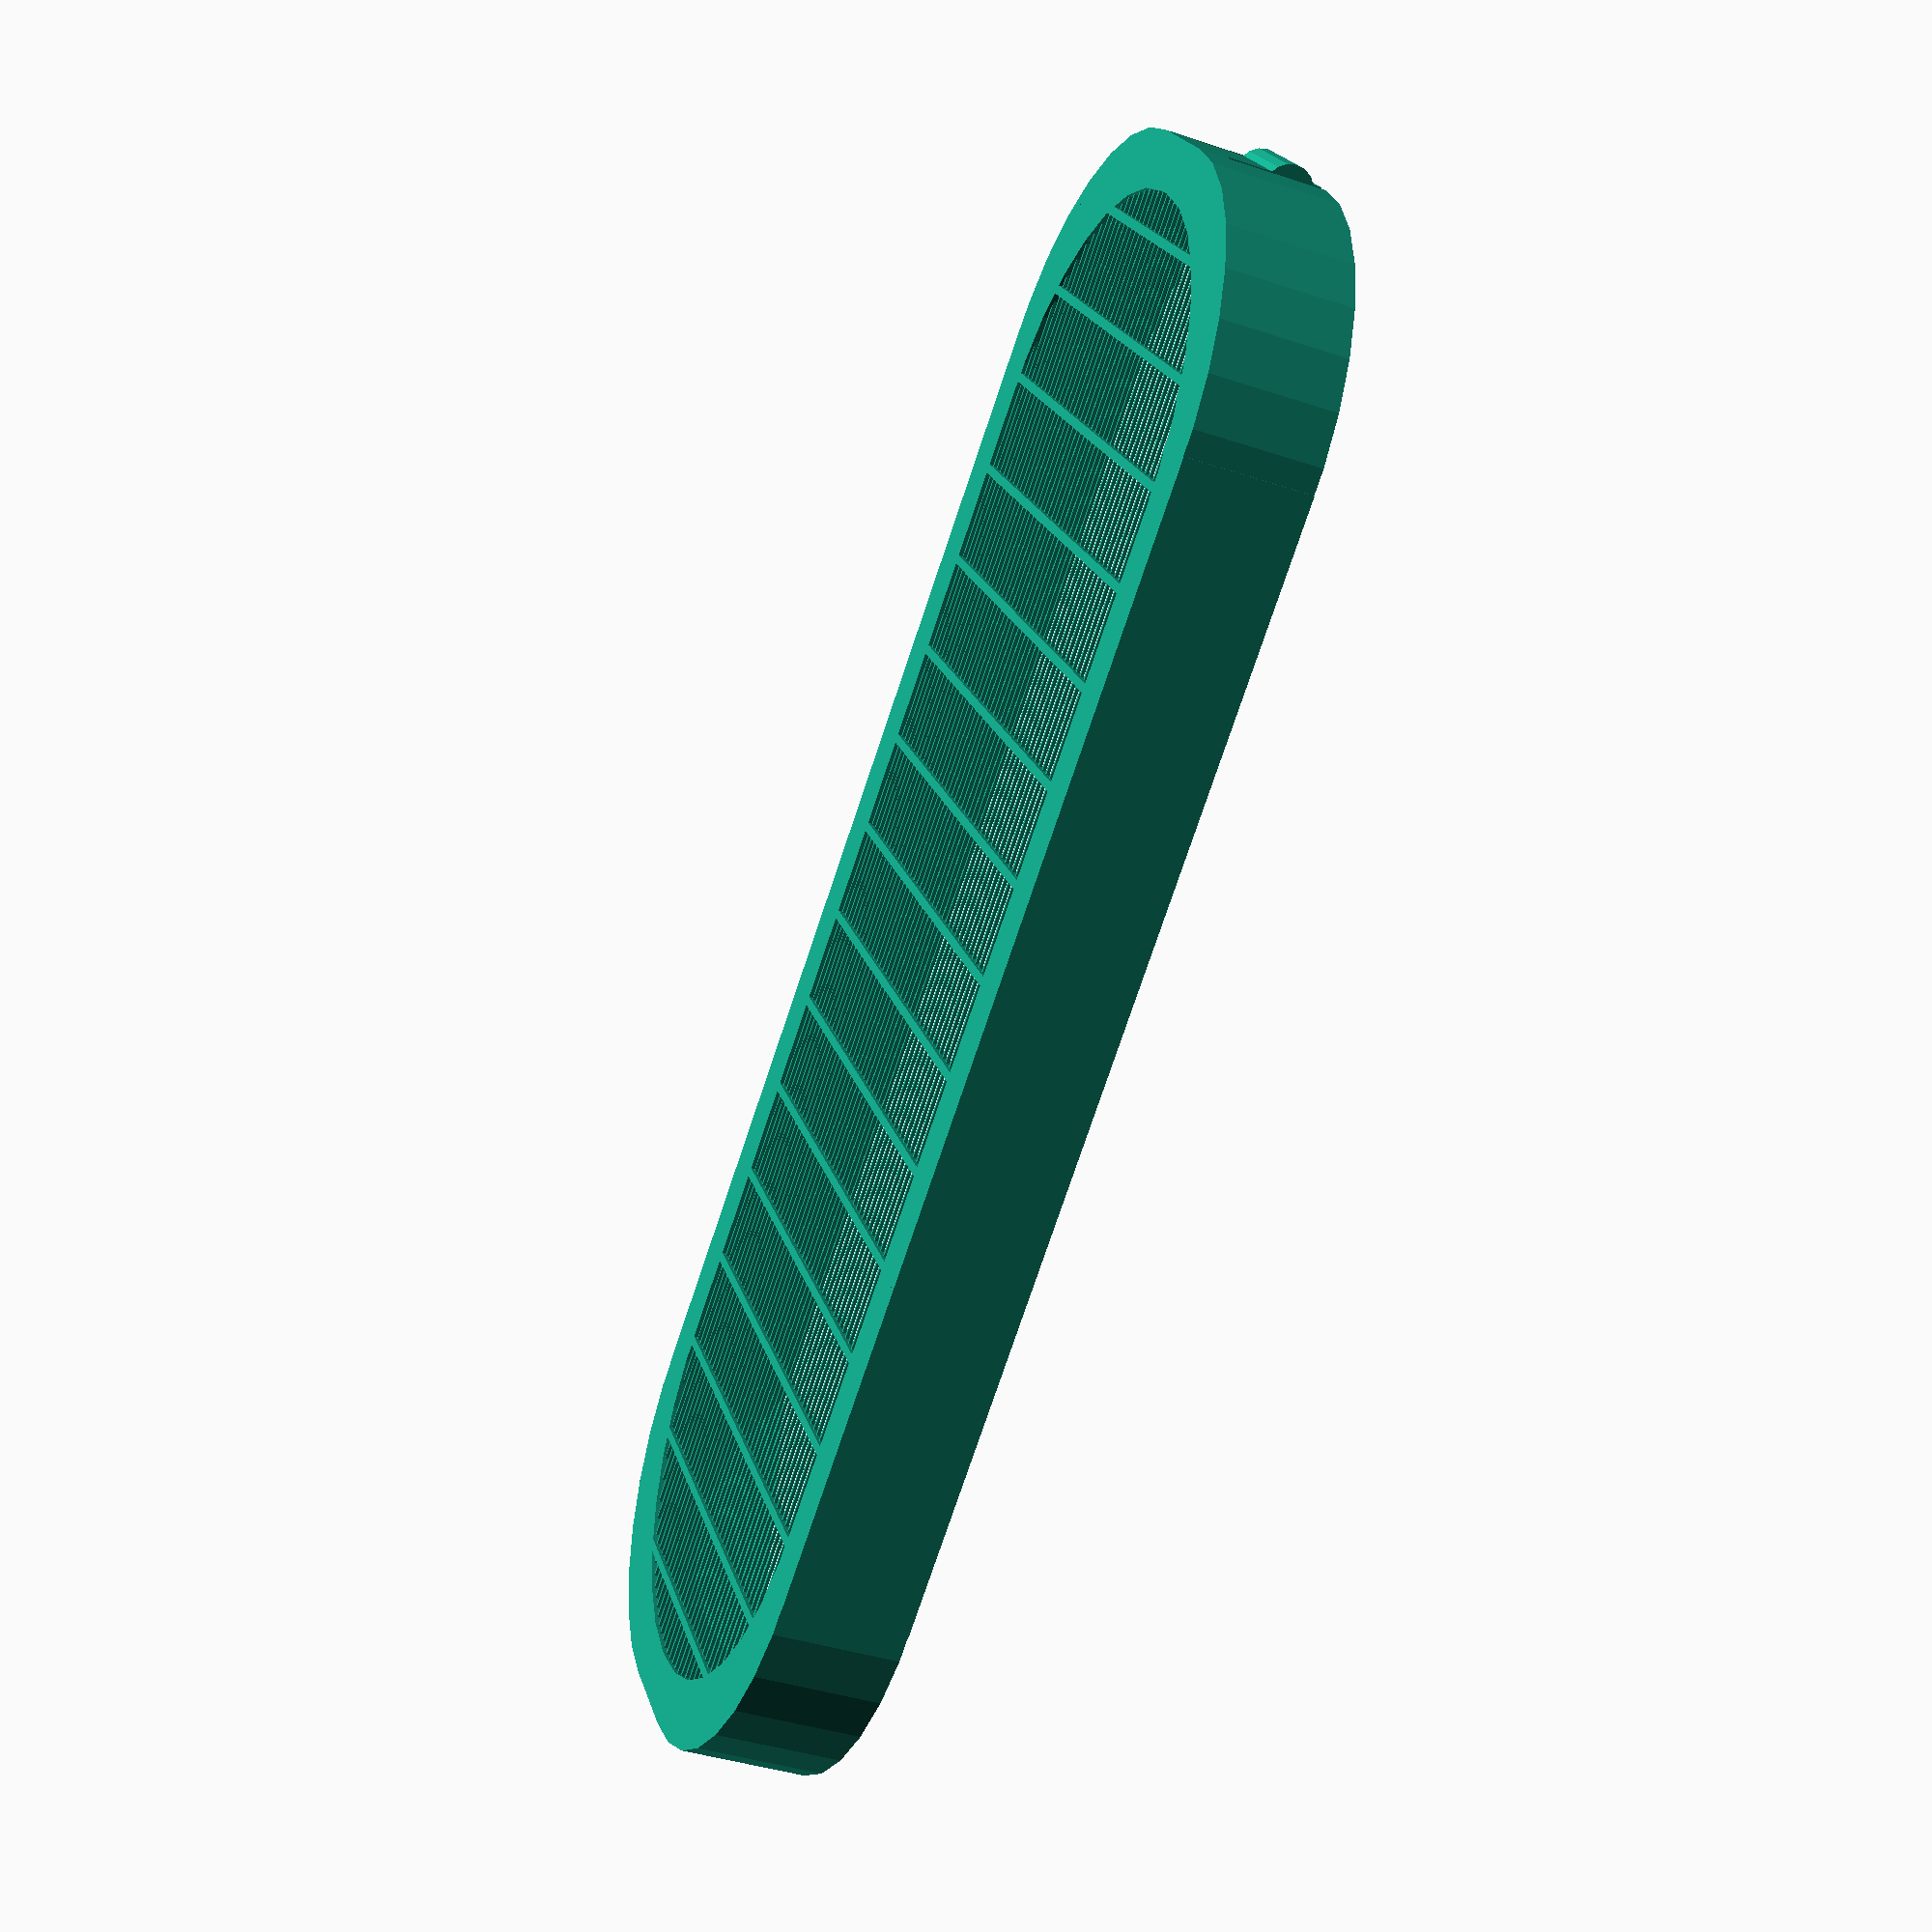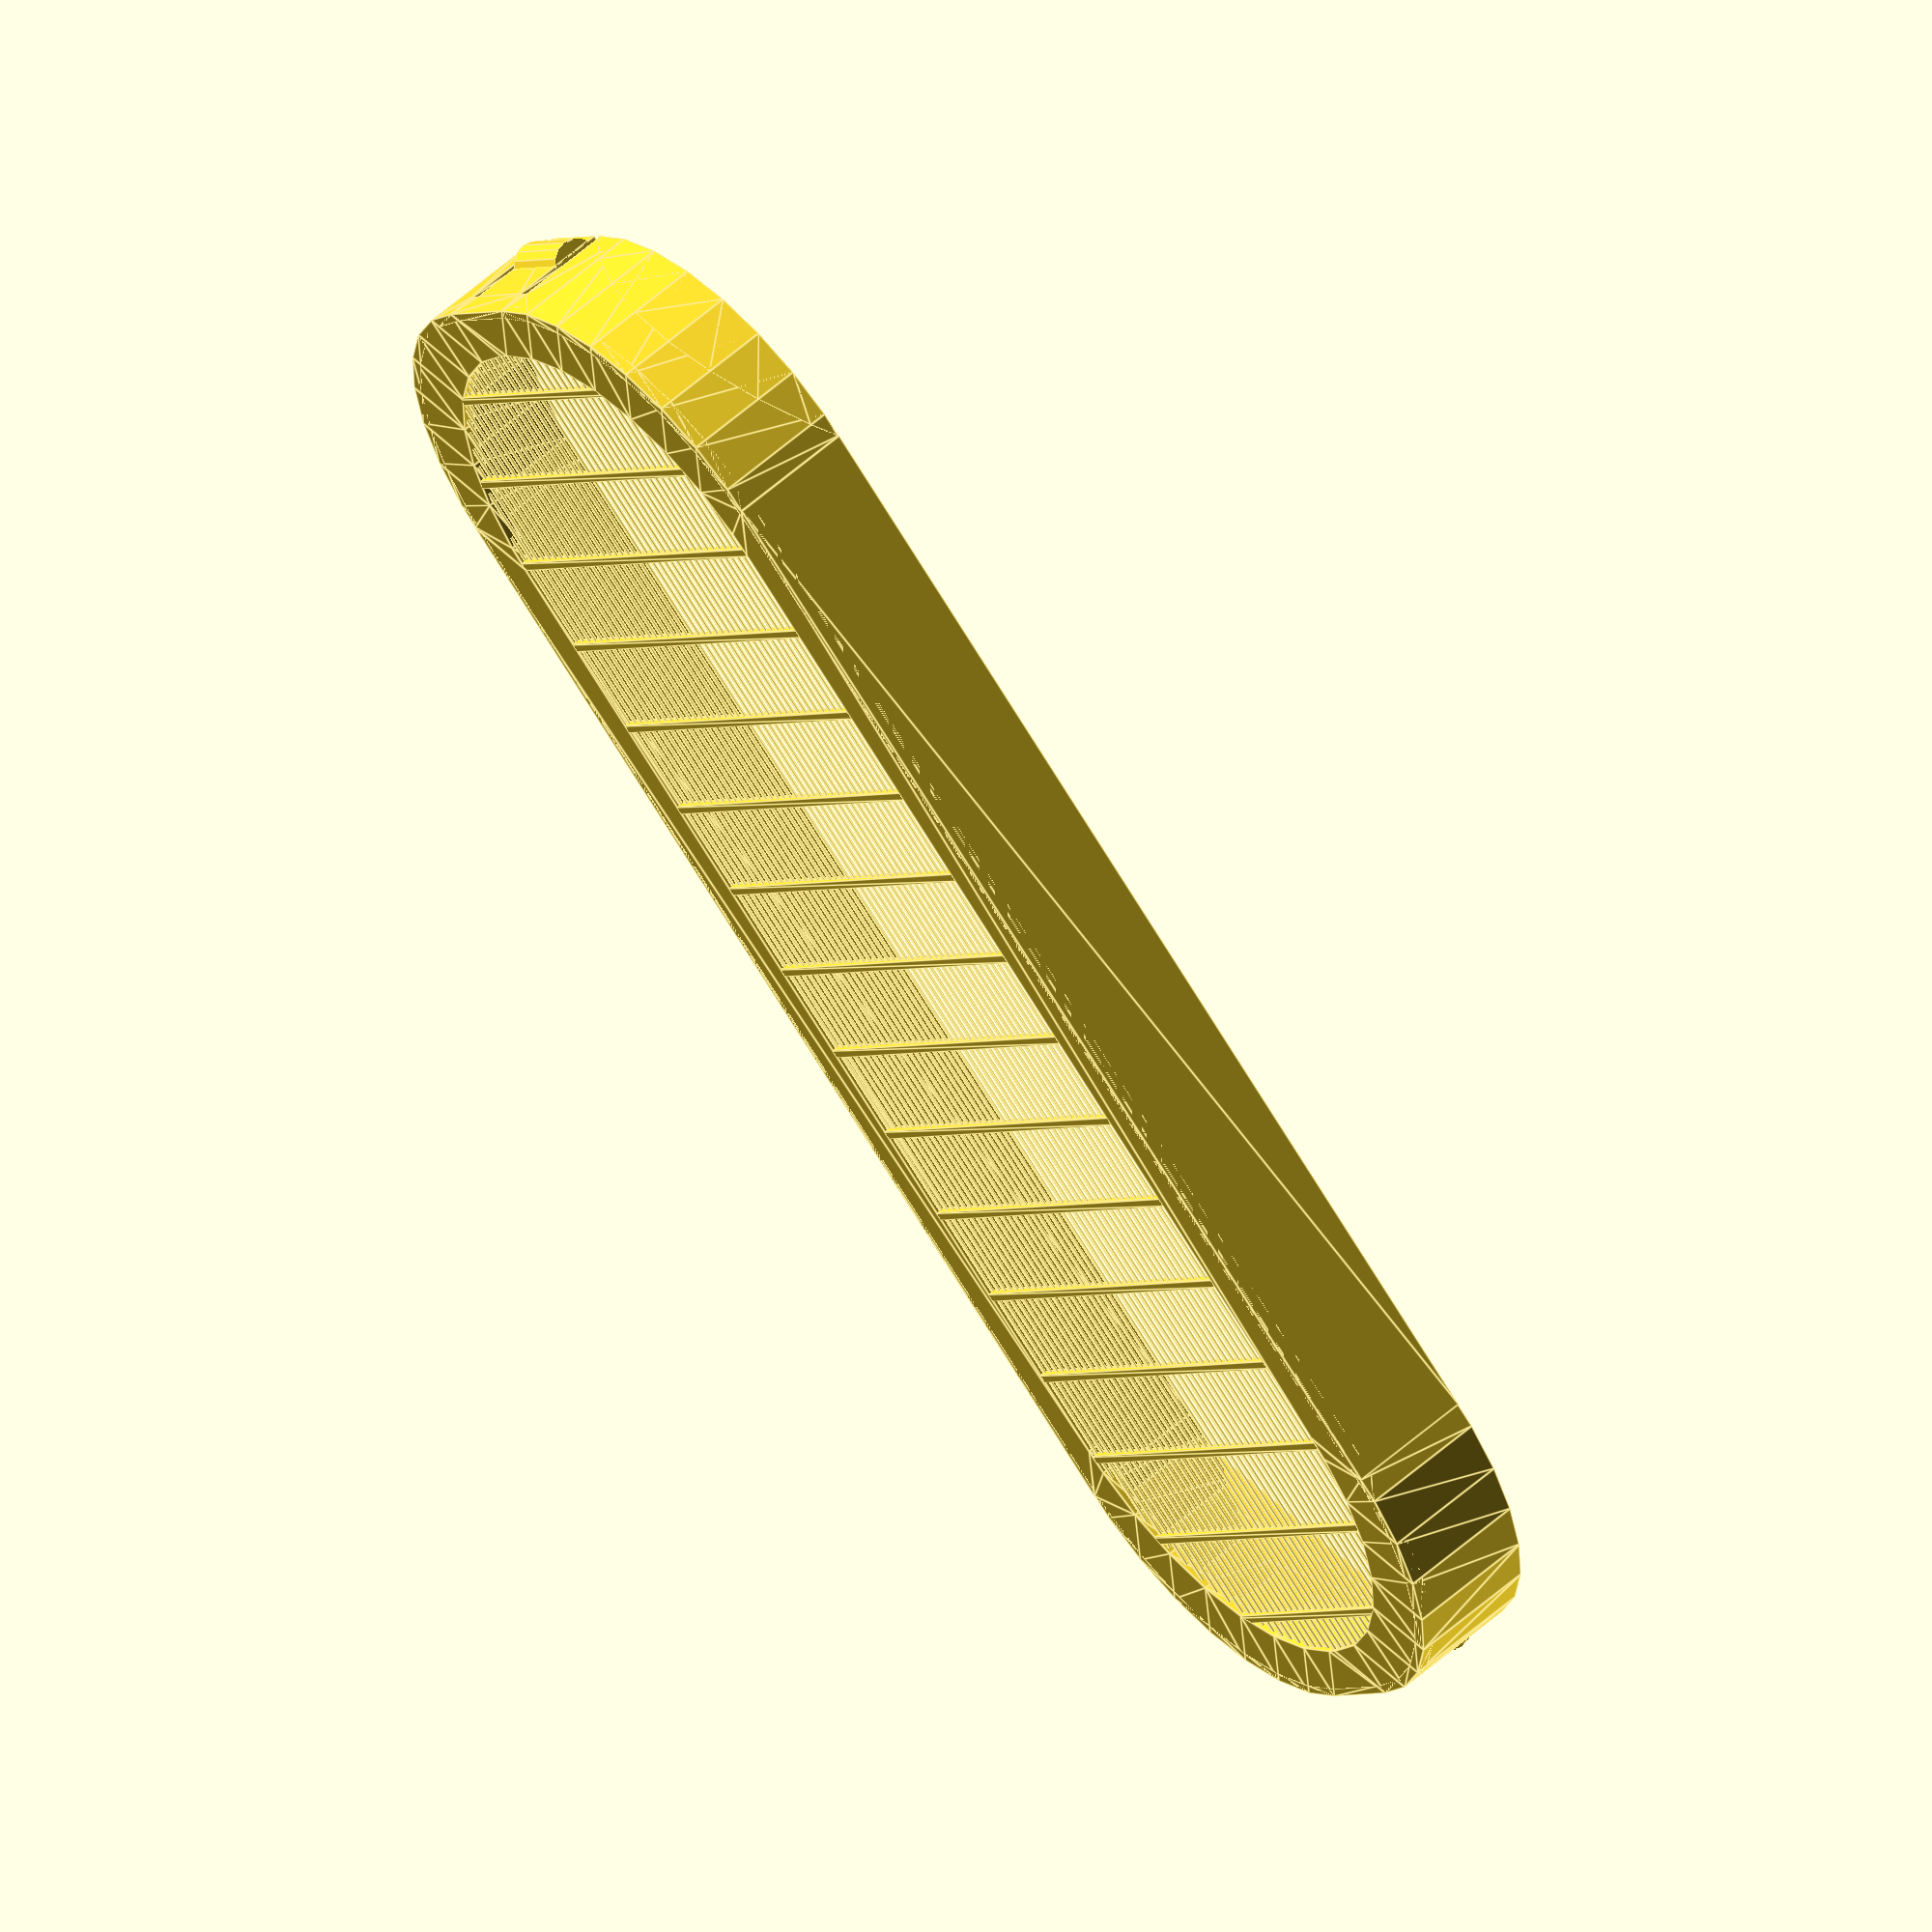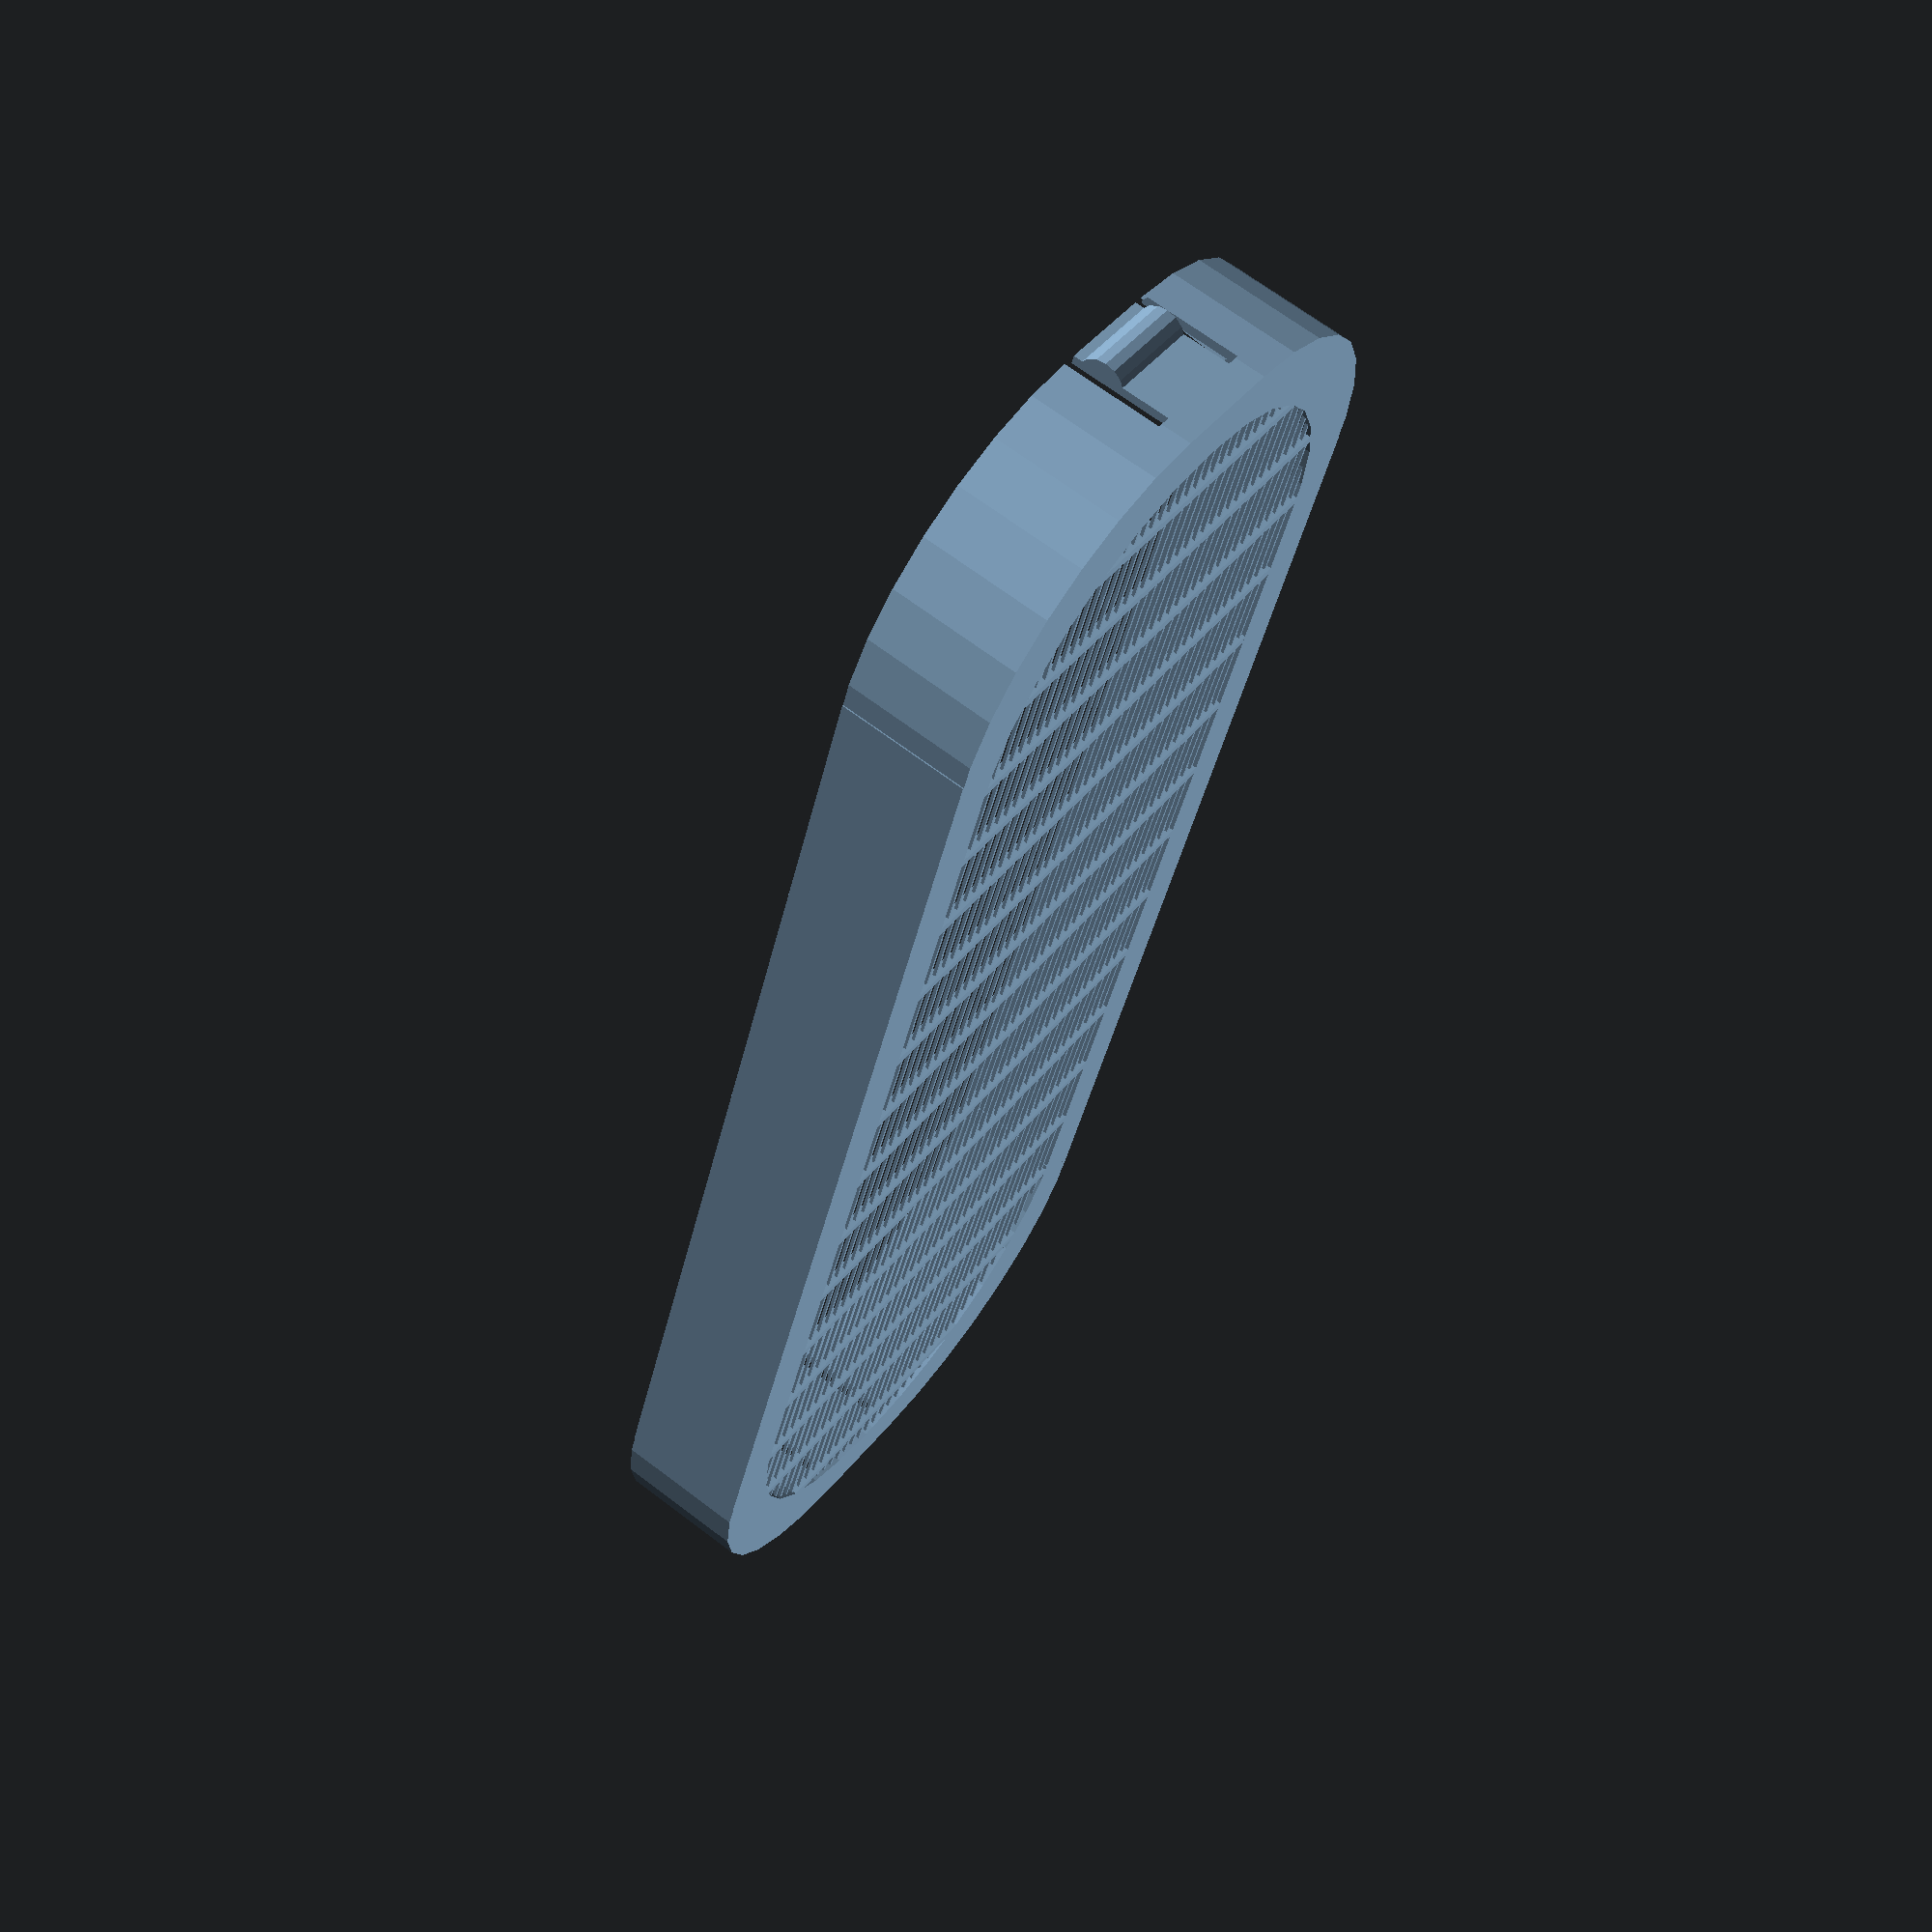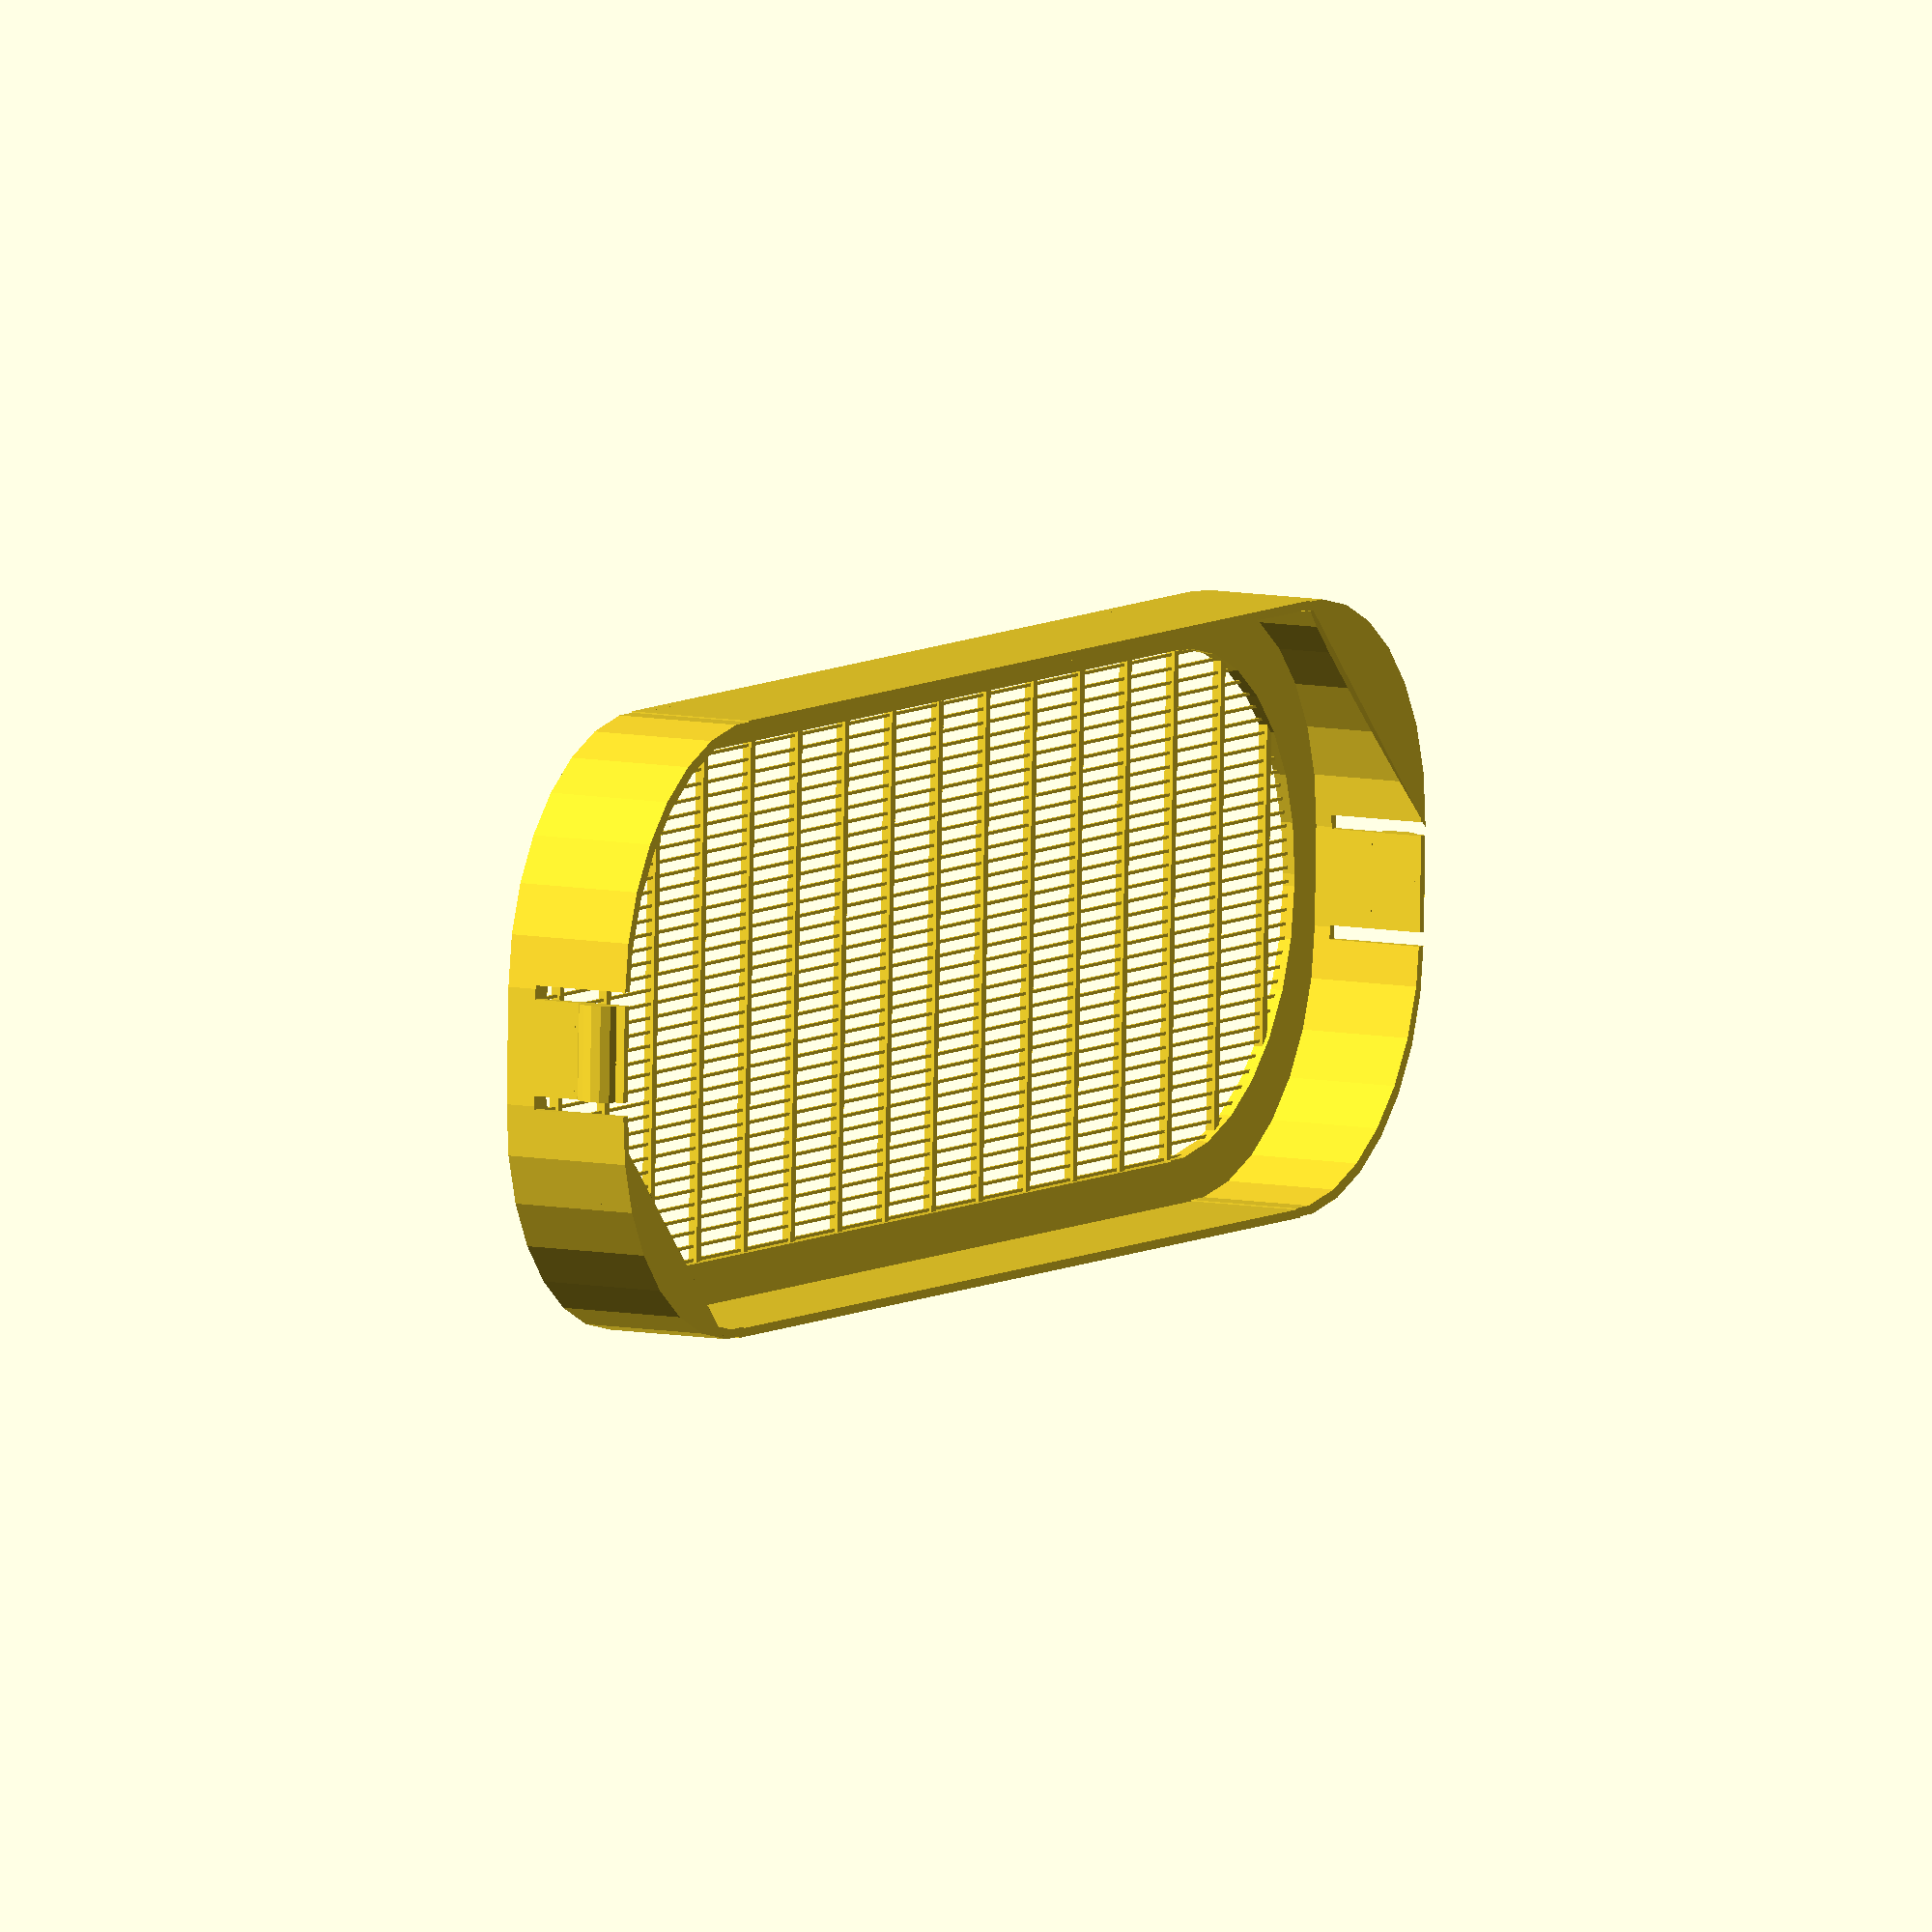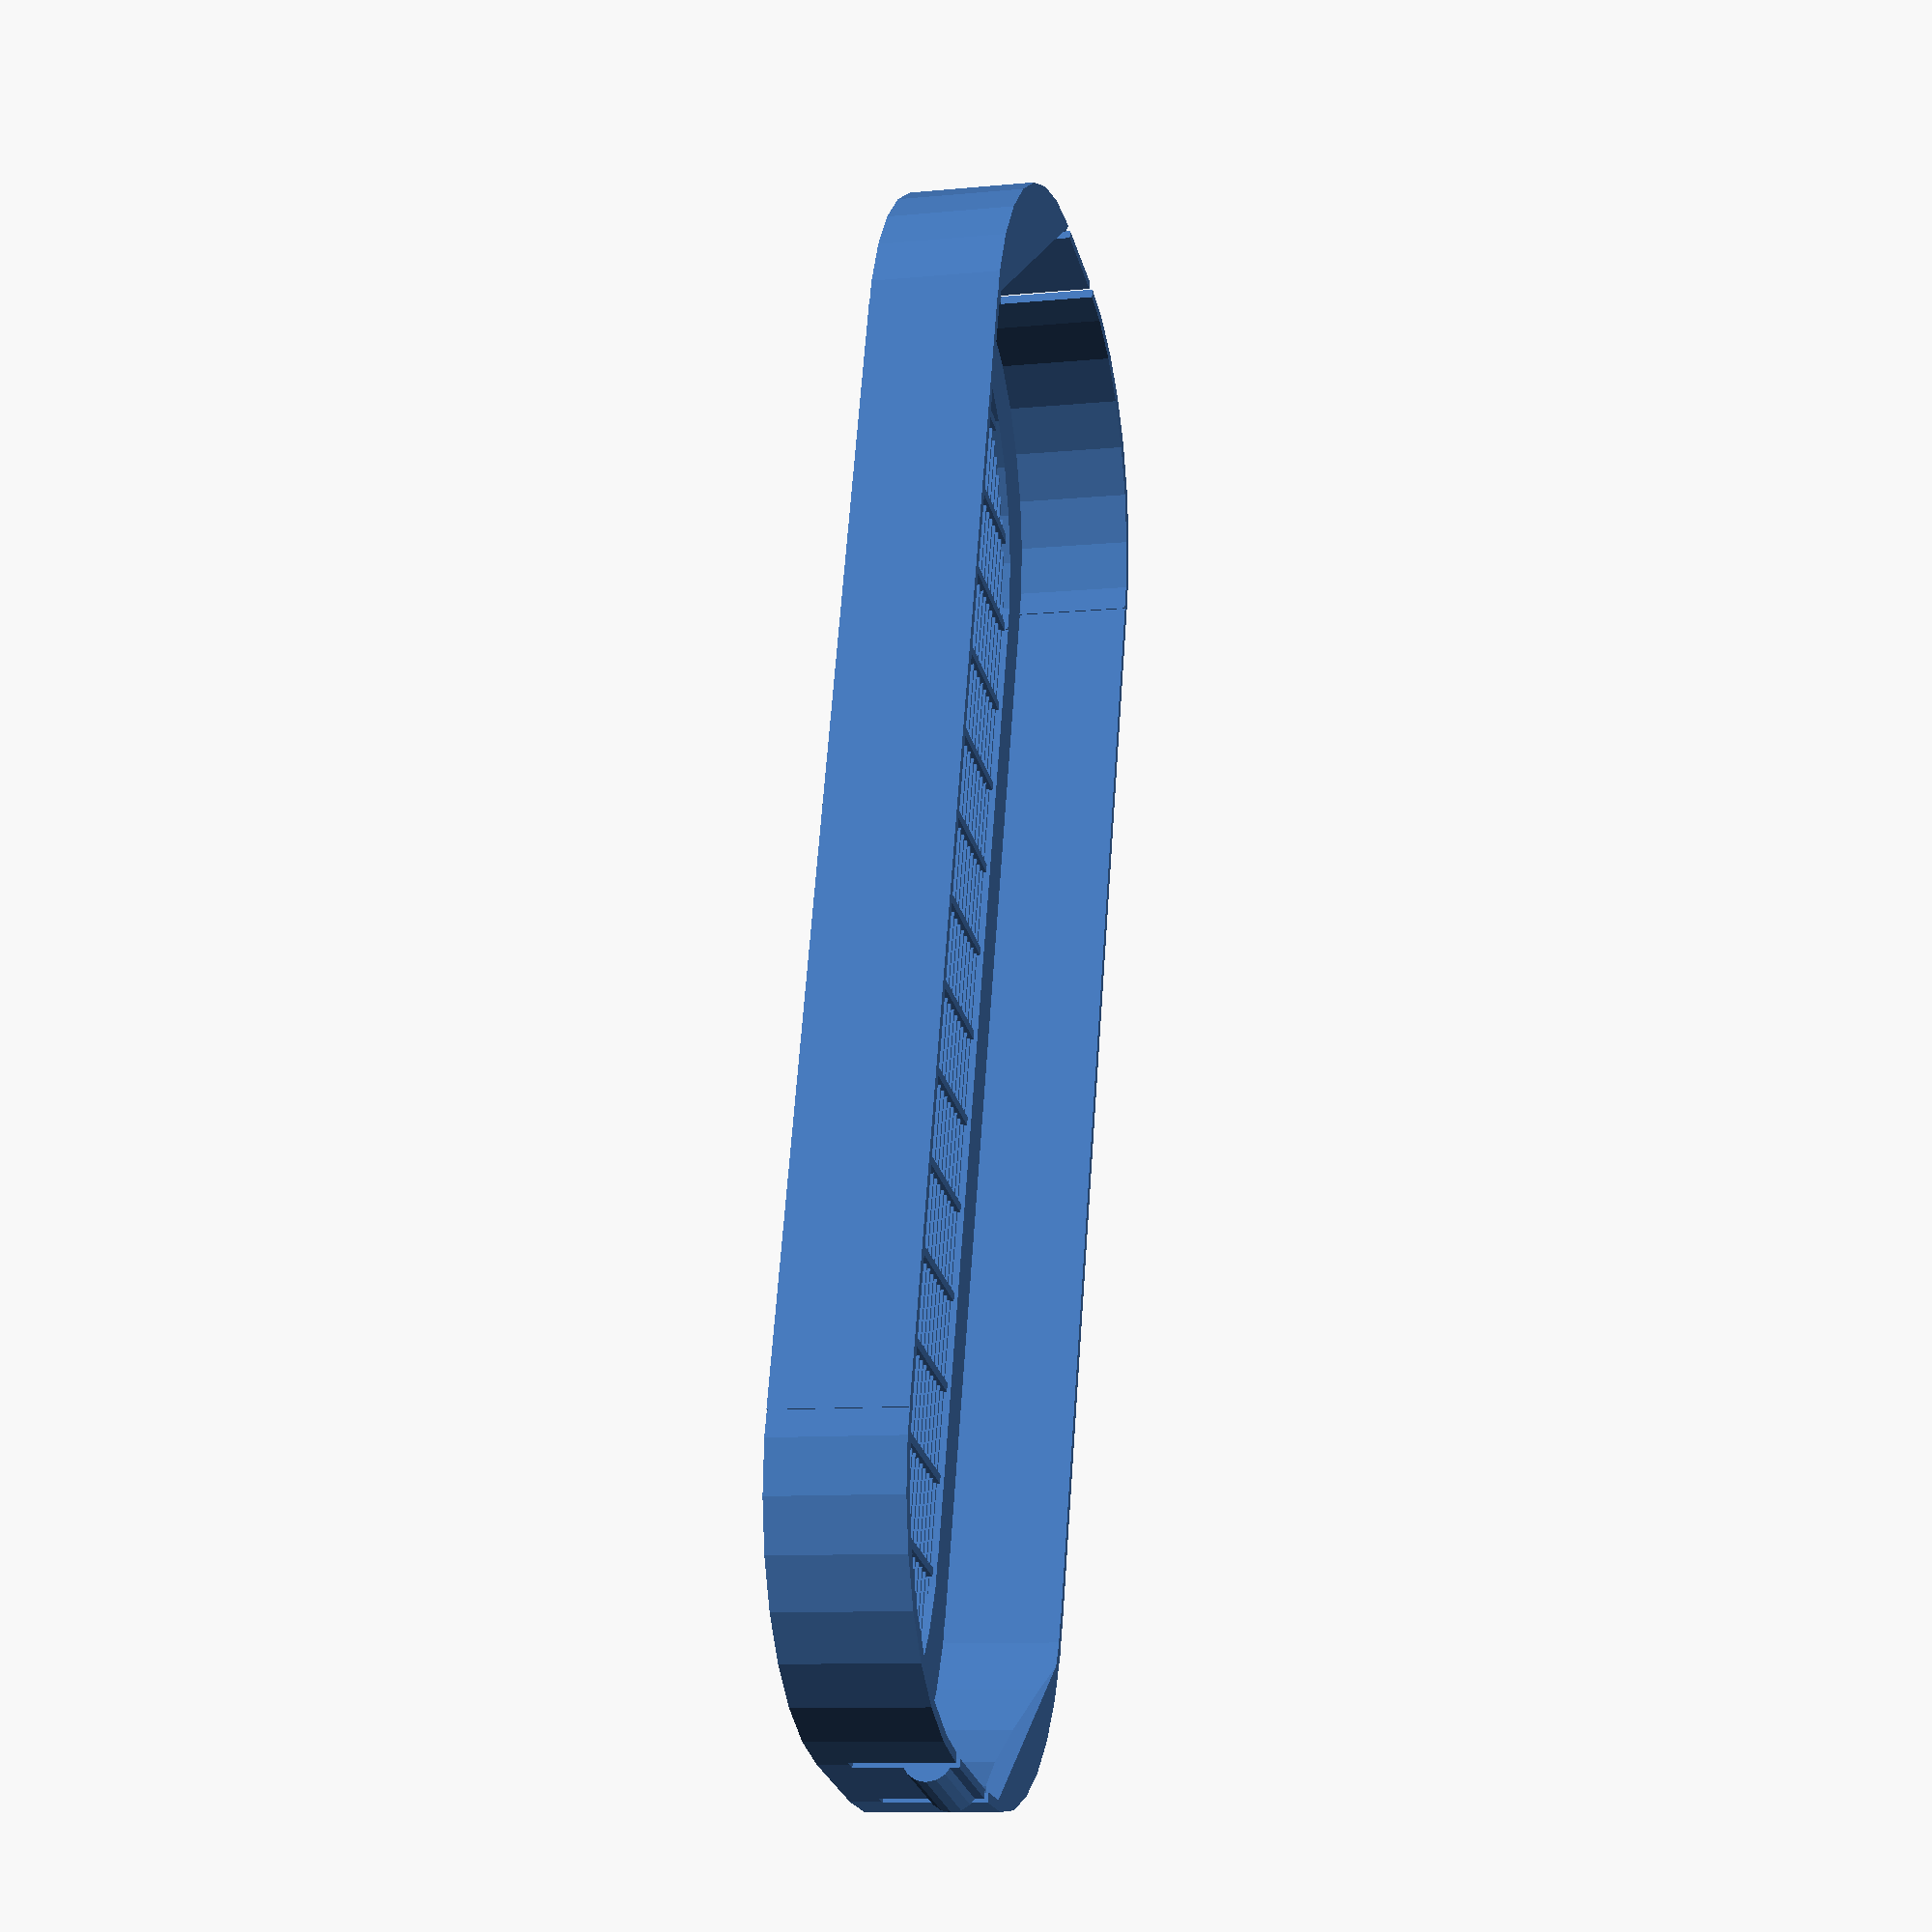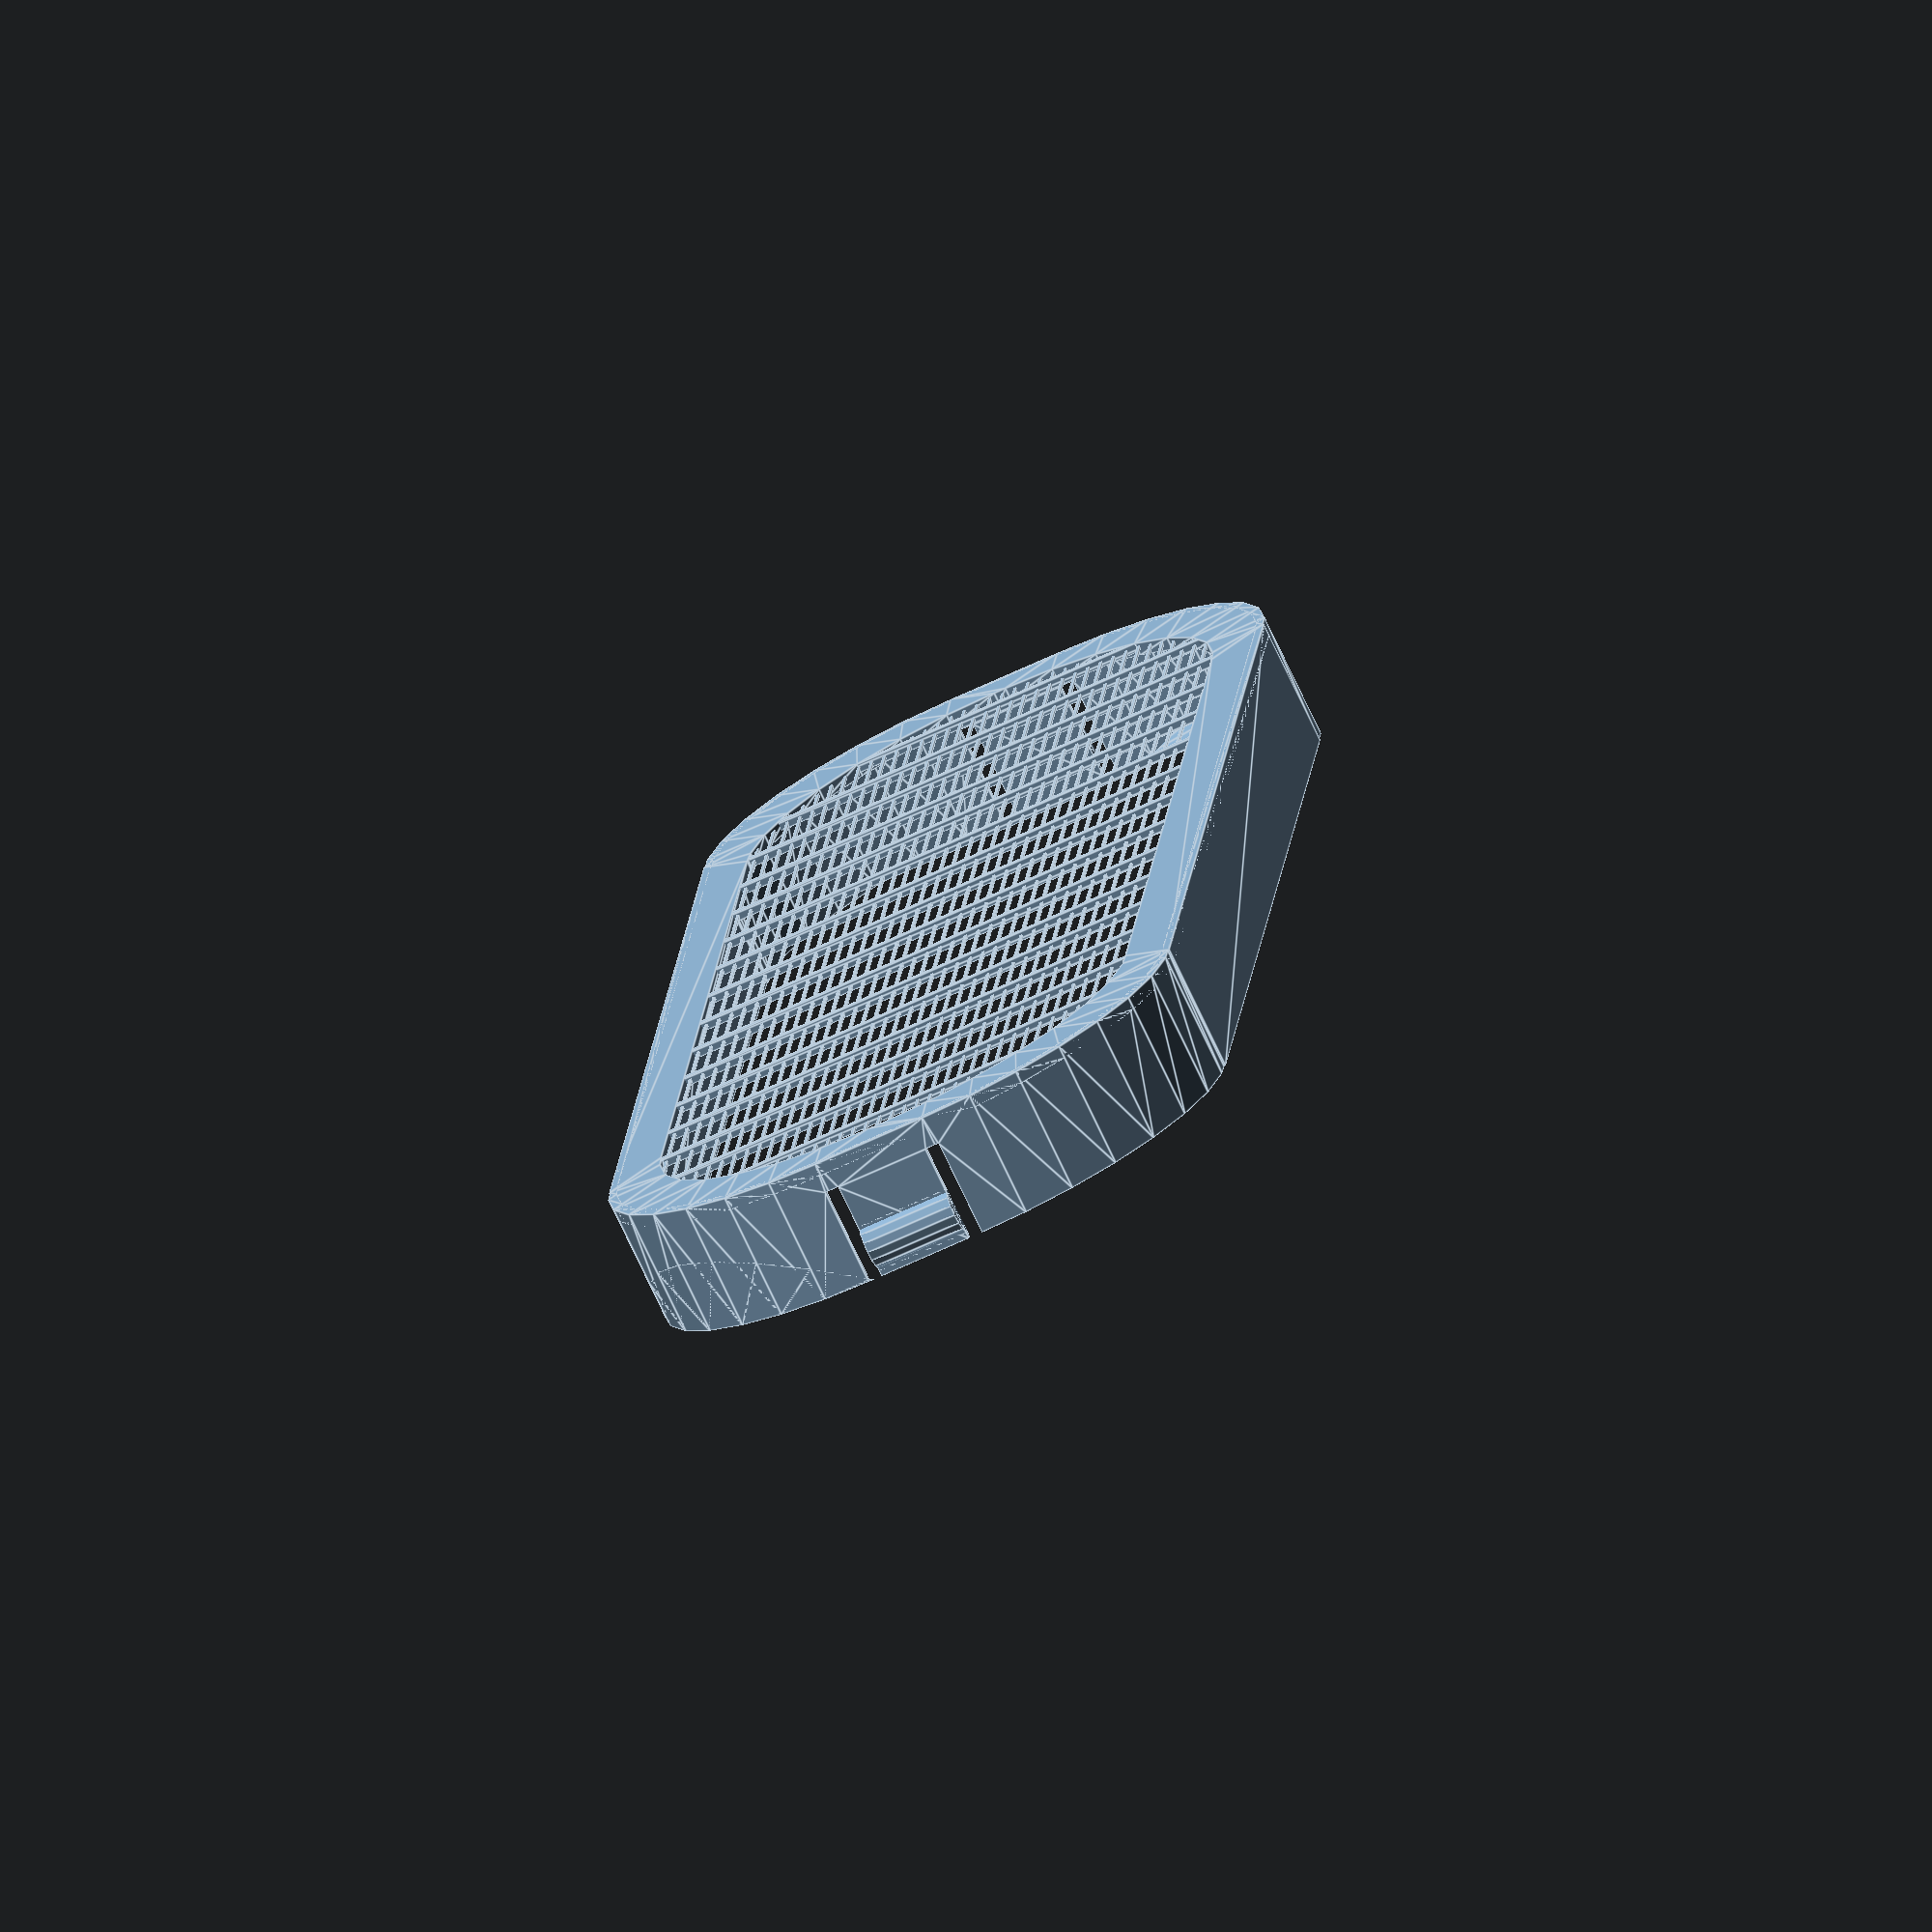
<openscad>
xspacing = 8*1.4;
yspacing = 1.6;

tolerance = 0.7;

outerwidth = 192-tolerance*2;
outerheight = 71.8-tolerance*2;
radius = 28.5;
rim = 6;

catch_width = 11;
catch_height = 5;
catch_stickout = 1.5;
catch_from_top = 1;
catch_separation = 1.6;
catch_cutaway_start = 2;

base_thickness = 1.5;
net_thickness = 0.35;
layer_height = 0.35;
xsize = outerwidth;
ysize = outerheight;
nudge = 0.01;
wall_thickness = 1;
wall_height = 15;
tab_size = 12;

module netRectangle() {
    render(convexity=12)
    linear_extrude(height=net_thickness*3) 
    for (i=[0:xsize/xspacing]) {
        translate([xspacing*i,0,0]) square([layer_height*3,ysize]);
    }

    render(convexity=12)
    translate([0,0,net_thickness-nudge])
    linear_extrude(height=net_thickness+nudge) 
    for (i=[0:ysize/yspacing]) {
        translate([0,yspacing*i,layer_height]) 
        square([xsize,net_thickness]);
    }
}

/*module oval(inset) {
   translate([outerheight/2,outerheight/2]) circle(d=outerheight-2*inset);
   translate([outerwidth-outerheight/2,outerheight/2]) circle(d=outerheight-2*inset);
   translate([outerheight/2,inset]) square(size=[outerwidth-outerheight,outerheight-inset*2]);
}*/

module oval(inset) {
    for (i=[0:1]) {
        dx = (outerwidth-2*radius-2*inset)*i;
        translate([dx+radius+inset,radius+inset]) circle(r=radius);
        translate([dx+radius+inset,outerheight-radius-inset]) circle(r=radius);
        translate([dx+inset,radius+inset]) square([radius*2,outerheight-2*inset-2*radius]);
    }
    translate([radius+inset,inset]) square([outerwidth-2*inset-2*radius,outerheight-2*inset]);
}

module netOval() {
    intersection() {
        netRectangle();
        translate([0,0,-nudge]) linear_extrude(height=wall_height) oval(rim-nudge);
    }
}

module base() {
    linear_extrude(height=base_thickness) difference() {
        oval(0);
        oval(rim);
    }
}

module catchCut() {
    translate([0,0,base_thickness+catch_cutaway_start]) cube([wall_thickness*4, catch_separation, wall_height-(base_thickness+catch_cutaway_start)+nudge]);
}

module sides() {
    render(convexity=10)
    difference() {
        linear_extrude(height=wall_height) difference() {
            oval(0);
            oval(wall_thickness);
        }
        translate([0,outerheight/2-catch_width/2-catch_separation,0]) catchCut();
        translate([0,outerheight/2+catch_width/2,0]) catchCut();
        translate([outerwidth-3*wall_thickness-nudge,outerheight/2-catch_width/2-catch_separation,0]) catchCut();
        translate([outerwidth-3*wall_thickness-nudge,outerheight/2+catch_width/2,0]) catchCut();
    }
}

module filled() {
    linear_extrude(height=wall_height) oval(0);
}

module tab1() {
    rotate([-90,0,0]) linear_extrude(height=outerheight) polygon(points=[[0,0],[0,tab_size],[tab_size,0]]);
}

module tabs() {
    inset=(sqrt(2)-1)*radius/sqrt(2);
    render(convexity=10)
    intersection() 
    {
        filled();
        union() {
            rotate([0,0,45])
            translate([inset,-outerheight/2,wall_height])
            tab1();
            translate([outerwidth,outerheight-inset,0])
            rotate([0,0,180+45])
            translate([0,-outerheight/2,wall_height])
            tab1();
        }
    }
}

module topRim() {
    difference() {
        translate([0,0,wall_height-2])
        minkowski()
        {
            linear_extrude(height=0.01)
            difference() {
                oval(0);
                oval(1);
            }
            cylinder(h=2,r1=0,r2=2);
        }
        linear_extrude(height=wall_height+0.01+nudge) oval(0);
    }
}

module catch() {
    b = catch_height/2;
    // b^2 + (r - catch_stickout)^2 = r^2
    // b^2 + r^2 + cs^2 - 2 r cs = r^2
    // b^2 + cs^2 = 2r cs
    // r = (b^2 + cs^2) / 2cs
    radius = (b*b + catch_stickout*catch_stickout) / (2*catch_stickout);
    translate([0,0,catch_height/2+wall_height-catch_height-catch_from_top])
    rotate([90,0,0])
    intersection() {
    render(convexity=10)
        translate([radius-catch_stickout,0,0]) cylinder(r=radius, h=catch_width, $fn=16);
    render(convexity=10)
        translate([-radius*2,-radius,0]) cube([radius*2, radius*2, catch_width]); 
    }
}

module catches() {
    translate([0,outerheight/2+catch_width/2,0])
    catch();
    translate([outerwidth,outerheight/2-catch_width/2,0]) rotate([0,0,180]) catch();
}


netOval();
base();
sides();
tabs();
catches();
//topRim();

</openscad>
<views>
elev=38.0 azim=215.7 roll=246.9 proj=p view=wireframe
elev=302.7 azim=140.7 roll=227.3 proj=o view=edges
elev=292.9 azim=70.2 roll=127.3 proj=p view=wireframe
elev=351.3 azim=181.8 roll=298.4 proj=o view=wireframe
elev=9.8 azim=106.4 roll=284.2 proj=p view=wireframe
elev=76.1 azim=264.9 roll=205.3 proj=o view=edges
</views>
